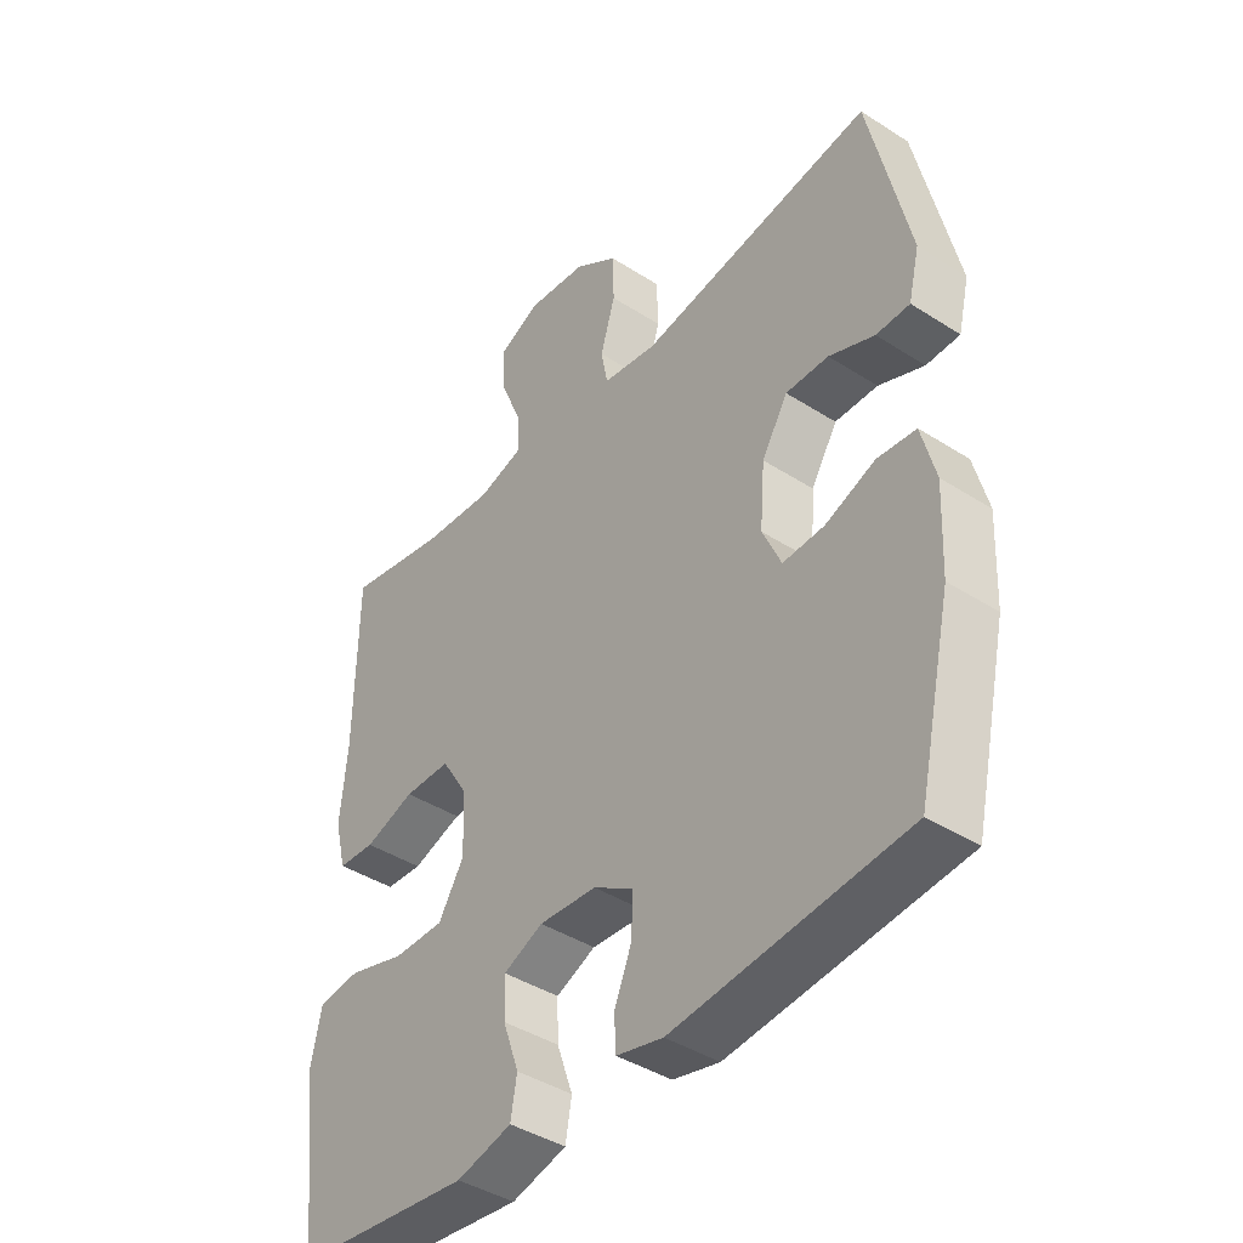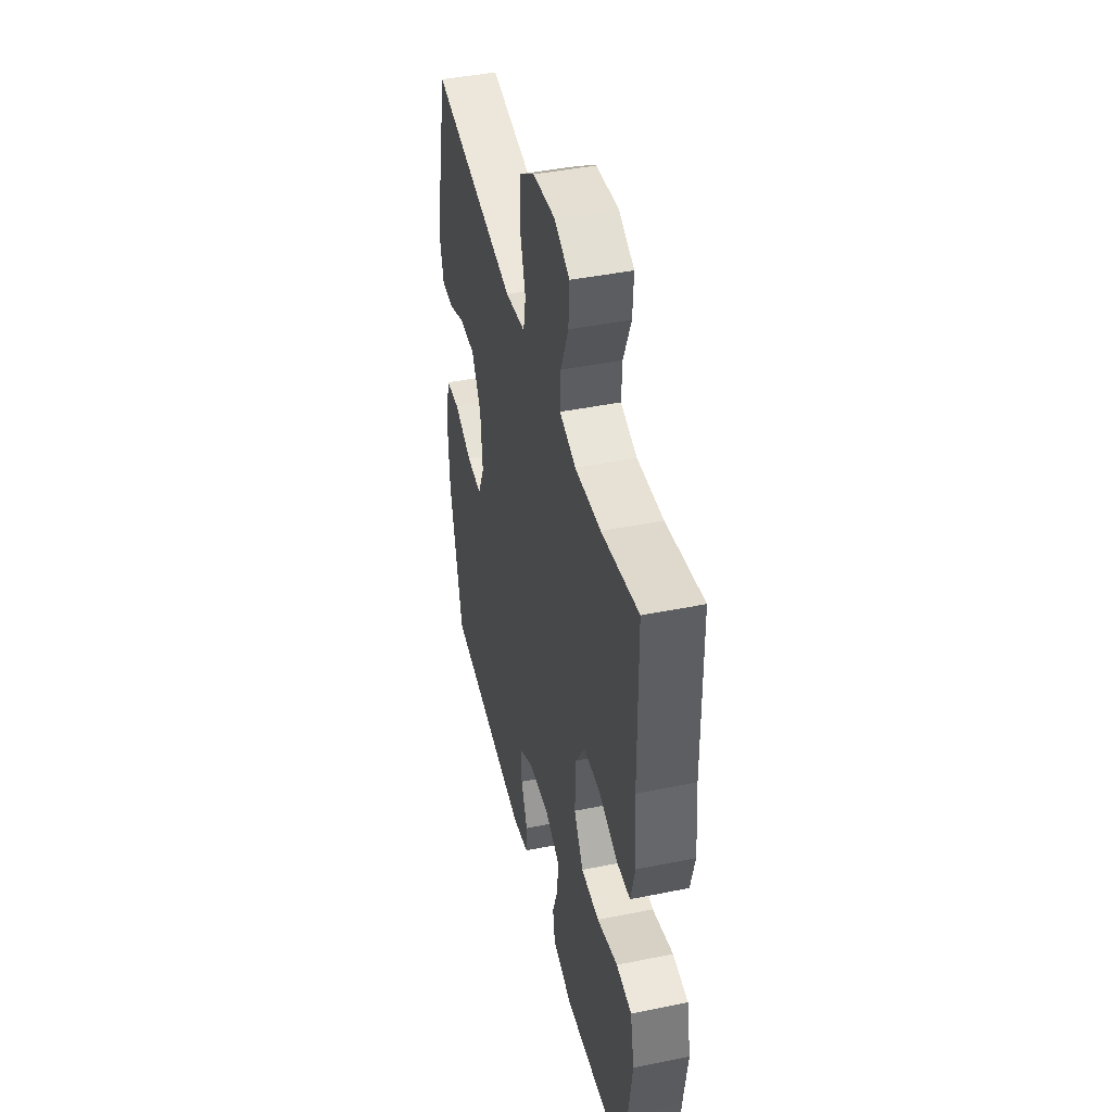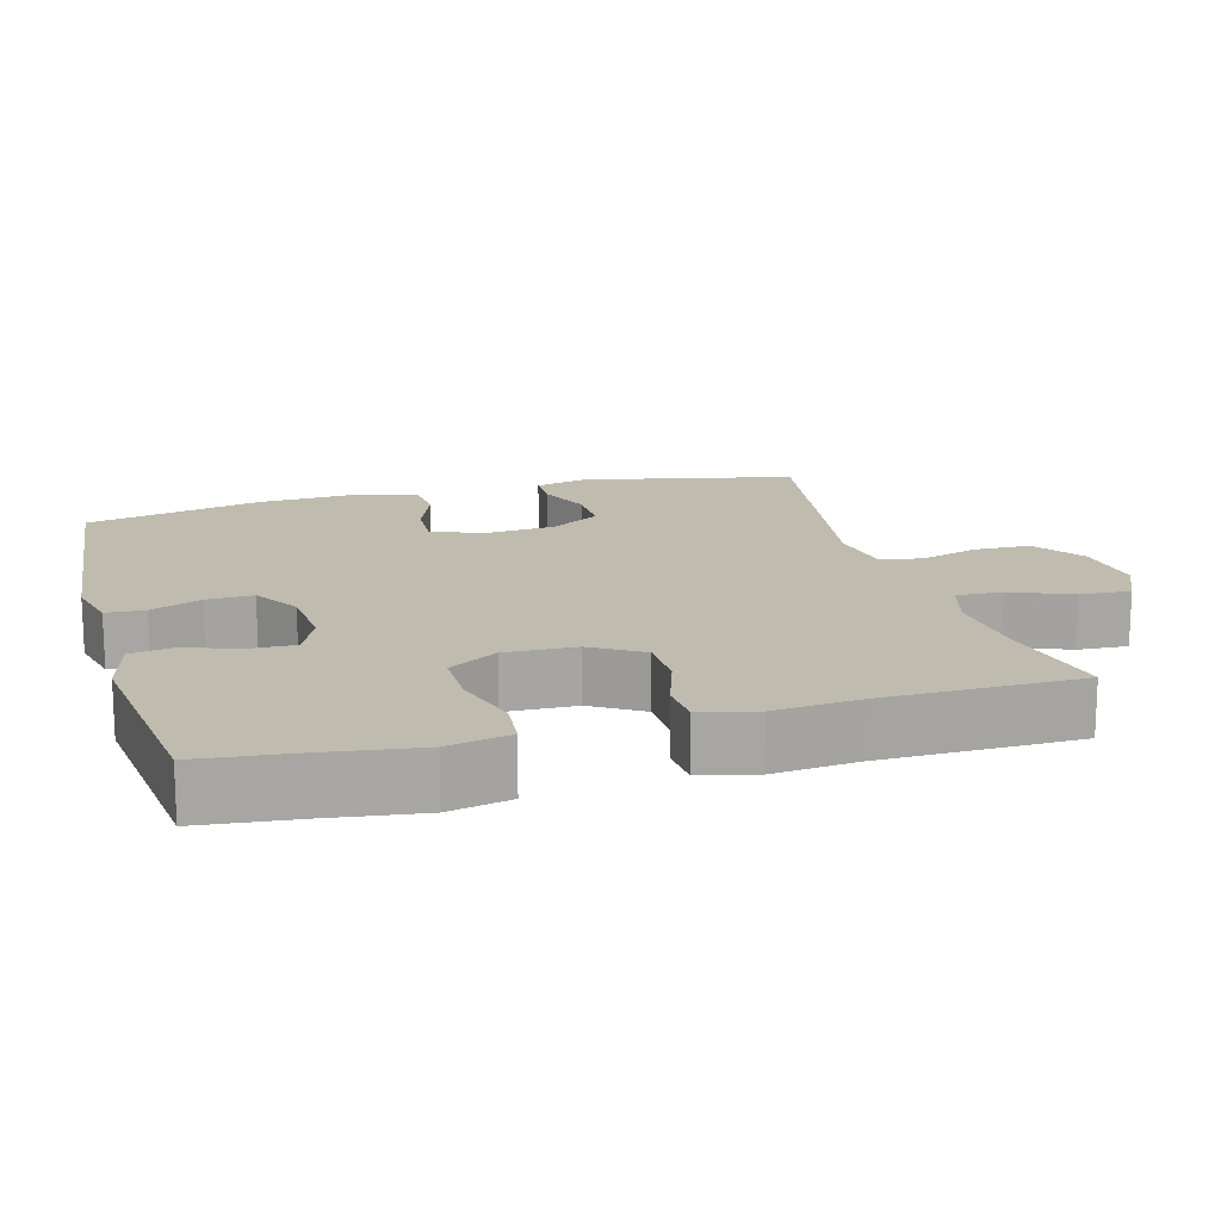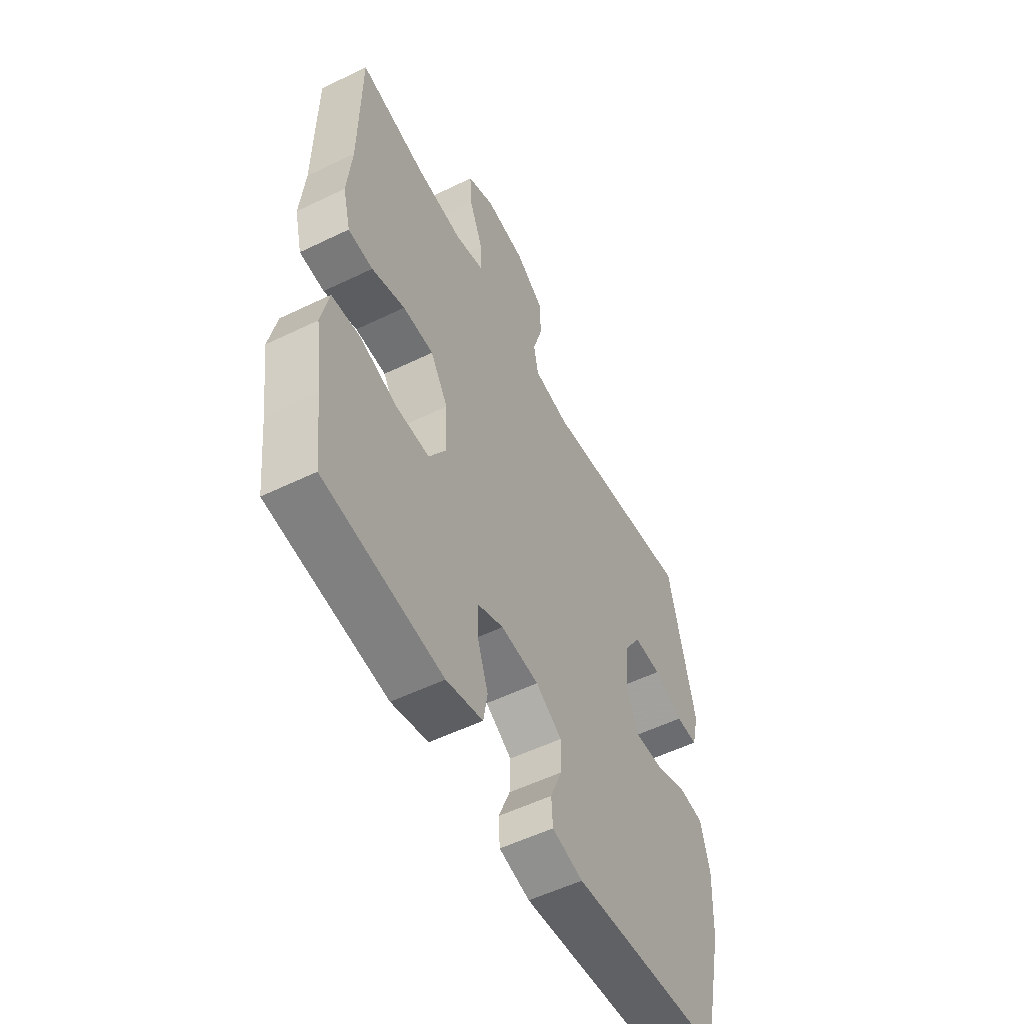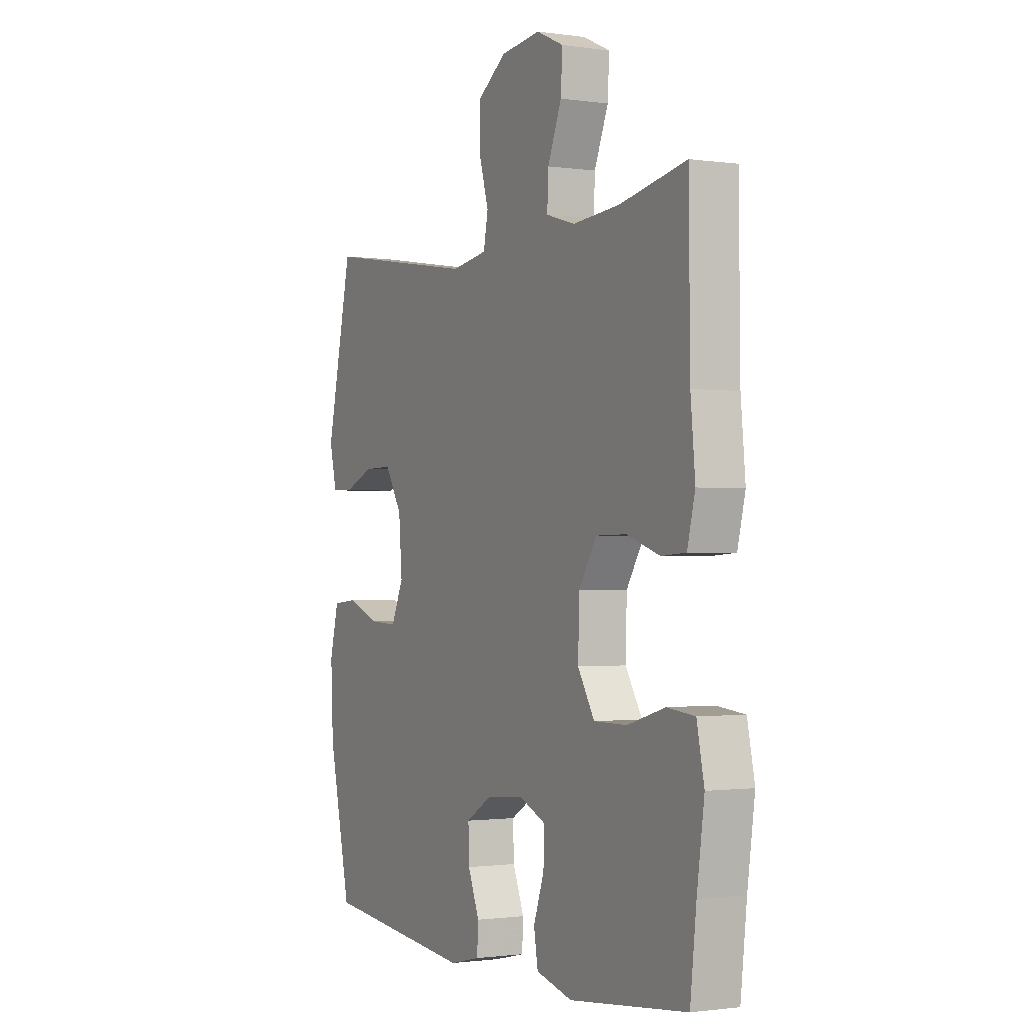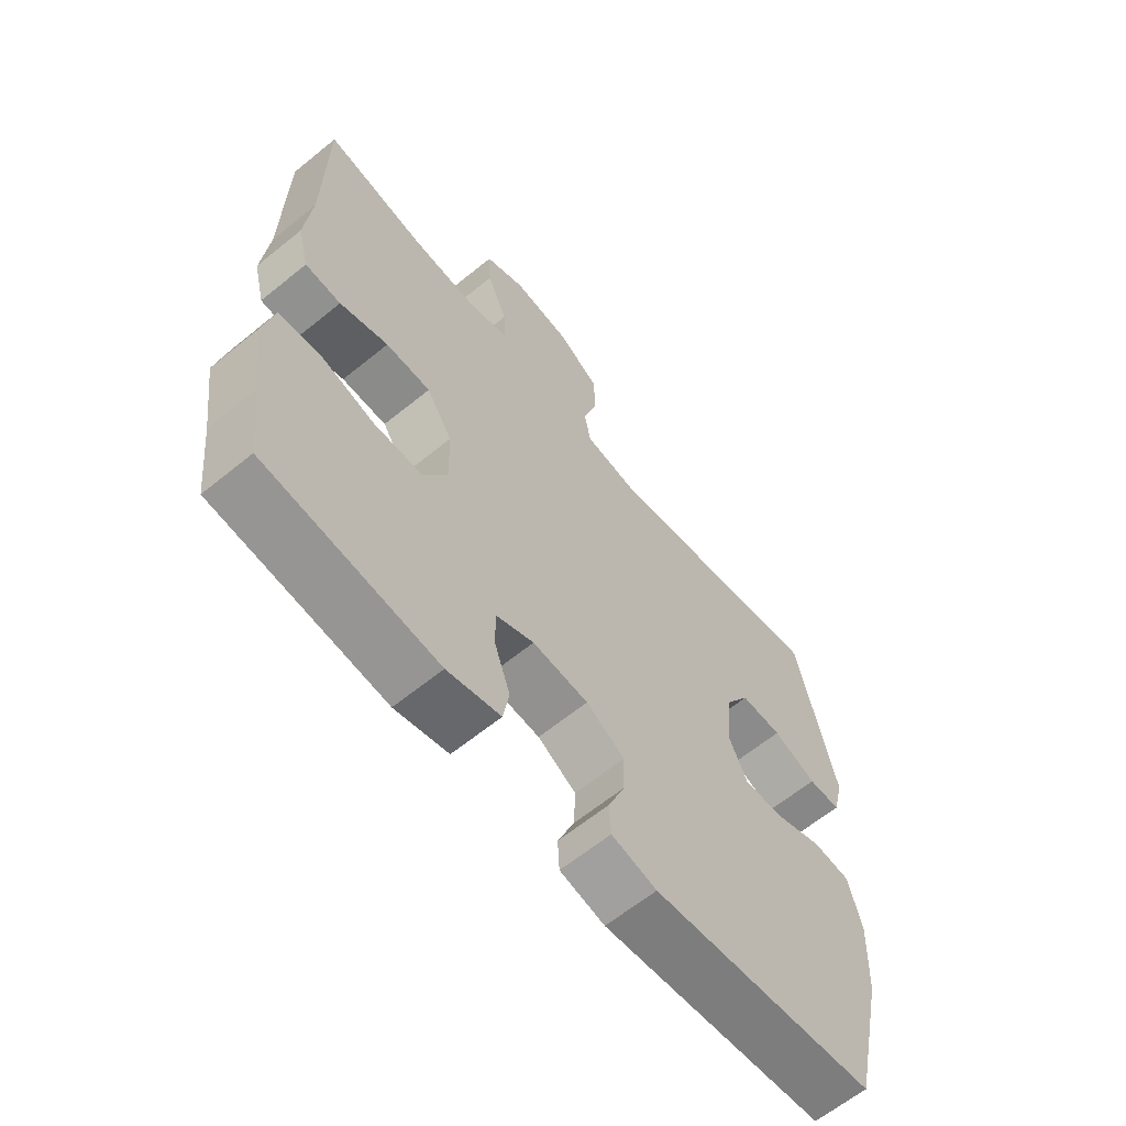
<metadata>
{"format":"obj","ext":"obj","renderer":"f3d","projection":"perspective","resolution":1024,"background":"white","views":[{"elev":-41.8,"azim":52.3,"up":"+Z"},{"elev":43.8,"azim":-103.4,"up":"+Z"},{"elev":16.0,"azim":-105.8,"up":"+Y"},{"elev":-54.6,"azim":-62.8,"up":"+Z"},{"elev":-1.2,"azim":-117.6,"up":"+Z"},{"elev":-63.2,"azim":-50.5,"up":"+Z"}]}
</metadata>
<code>
v 0.5 0.07 0.5
v 0.564 0.07 0.212
v 0.546 0.07 0.138
v 0.492 0.07 0.137
v 0.419 0.07 0.167
v 0.35 0.07 0.168
v 0.308 0.07 0.099
v 0.3 0.07 0
v 0.33 0.07 -0.067
v 0.397 0.07 -0.064
v 0.477 0.07 -0.033
v 0.539 0.07 -0.039
v 0.561 0.07 -0.125
v 0.555 0.07 -0.256
v 0.5 0.07 -0.5
v 0.127 0.07 -0.537
v 0.052 0.07 -0.519
v 0.049 0.07 -0.466
v 0.077 0.07 -0.397
v 0.079 0.07 -0.333
v 0.015 0.07 -0.294
v -0.078 0.07 -0.287
v -0.142 0.07 -0.315
v -0.14 0.07 -0.378
v -0.114 0.07 -0.452
v -0.124 0.07 -0.51
v -0.213 0.07 -0.533
v -0.5 0.07 -0.5
v -0.515 0.07 -0.366
v -0.533 0.07 -0.239
v -0.515 0.07 -0.154
v -0.447 0.07 -0.147
v -0.355 0.07 -0.174
v -0.274 0.07 -0.174
v -0.233 0.07 -0.107
v -0.236 0.07 -0.01
v -0.279 0.07 0.059
v -0.354 0.07 0.06
v -0.435 0.07 0.033
v -0.495 0.07 0.037
v -0.514 0.07 0.113
v -0.503 0.07 0.229
v -0.5 0.07 0.5
v -0.337 0.07 0.468
v -0.223 0.07 0.459
v -0.151 0.07 0.48
v -0.154 0.07 0.543
v -0.188 0.07 0.626
v -0.192 0.07 0.695
v -0.125 0.07 0.726
v -0.027 0.07 0.715
v 0.043 0.07 0.667
v 0.045 0.07 0.591
v 0.021 0.07 0.51
v 0.032 0.07 0.453
v 0.121 0.07 0.439
v 0.5 0 0.5
v 0.564 0 0.212
v 0.546 0 0.138
v 0.492 0 0.137
v 0.419 0 0.167
v 0.35 0 0.168
v 0.308 0 0.099
v 0.3 0 0
v 0.33 0 -0.067
v 0.397 0 -0.064
v 0.477 0 -0.033
v 0.539 0 -0.039
v 0.561 0 -0.125
v 0.555 0 -0.256
v 0.5 0 -0.5
v 0.127 0 -0.537
v 0.052 0 -0.519
v 0.049 0 -0.466
v 0.077 0 -0.397
v 0.079 0 -0.333
v 0.015 0 -0.294
v -0.078 0 -0.287
v -0.142 0 -0.315
v -0.14 0 -0.378
v -0.114 0 -0.452
v -0.124 0 -0.51
v -0.213 0 -0.533
v -0.5 0 -0.5
v -0.515 0 -0.366
v -0.533 0 -0.239
v -0.515 0 -0.154
v -0.447 0 -0.147
v -0.355 0 -0.174
v -0.274 0 -0.174
v -0.233 0 -0.107
v -0.236 0 -0.01
v -0.279 0 0.059
v -0.354 0 0.06
v -0.435 0 0.033
v -0.495 0 0.037
v -0.514 0 0.113
v -0.503 0 0.229
v -0.5 0 0.5
v -0.337 0 0.468
v -0.223 0 0.459
v -0.151 0 0.48
v -0.154 0 0.543
v -0.188 0 0.626
v -0.192 0 0.695
v -0.125 0 0.726
v -0.027 0 0.715
v 0.043 0 0.667
v 0.045 0 0.591
v 0.021 0 0.51
v 0.032 0 0.453
v 0.121 0 0.439
f 51 52 53 54
f 51 54 55
f 50 51 55
f 47 48 49 50
f 46 47 50 55
f 45 46 55 56
f 42 43 44
f 42 44 45
f 41 42 45 56
f 38 39 40 41
f 37 38 41 56
f 30 31 32 33
f 29 30 33 34
f 28 29 34
f 27 28 34
f 24 25 26 27
f 23 24 27 34
f 22 23 34 35
f 16 17 18 19
f 16 19 20
f 15 16 20
f 14 15 20 21
f 10 11 12 13
f 9 10 13 14
f 2 3 4 5
f 2 5 6
f 1 2 6
f 36 37 56 1
f 9 14 21 22
f 8 9 22 35
f 7 8 35 36
f 1 6 7 36
f 110 109 108 107
f 111 110 107
f 111 107 106
f 106 105 104 103
f 111 106 103 102
f 112 111 102 101
f 100 99 98
f 101 100 98
f 112 101 98 97
f 97 96 95 94
f 112 97 94 93
f 89 88 87 86
f 90 89 86 85
f 90 85 84
f 90 84 83
f 83 82 81 80
f 90 83 80 79
f 91 90 79 78
f 75 74 73 72
f 76 75 72
f 76 72 71
f 77 76 71 70
f 69 68 67 66
f 70 69 66 65
f 61 60 59 58
f 62 61 58
f 62 58 57
f 57 112 93 92
f 78 77 70 65
f 91 78 65 64
f 92 91 64 63
f 92 63 62 57
f 1 57 58 2
f 2 58 59 3
f 3 59 60 4
f 4 60 61 5
f 5 61 62 6
f 6 62 63 7
f 7 63 64 8
f 8 64 65 9
f 9 65 66 10
f 10 66 67 11
f 11 67 68 12
f 12 68 69 13
f 13 69 70 14
f 14 70 71 15
f 15 71 72 16
f 16 72 73 17
f 17 73 74 18
f 18 74 75 19
f 19 75 76 20
f 20 76 77 21
f 21 77 78 22
f 22 78 79 23
f 23 79 80 24
f 24 80 81 25
f 25 81 82 26
f 26 82 83 27
f 27 83 84 28
f 28 84 85 29
f 29 85 86 30
f 30 86 87 31
f 31 87 88 32
f 32 88 89 33
f 33 89 90 34
f 34 90 91 35
f 35 91 92 36
f 36 92 93 37
f 37 93 94 38
f 38 94 95 39
f 39 95 96 40
f 40 96 97 41
f 41 97 98 42
f 42 98 99 43
f 43 99 100 44
f 44 100 101 45
f 45 101 102 46
f 46 102 103 47
f 47 103 104 48
f 48 104 105 49
f 49 105 106 50
f 50 106 107 51
f 51 107 108 52
f 52 108 109 53
f 53 109 110 54
f 54 110 111 55
f 55 111 112 56
f 56 112 57 1

</code>
